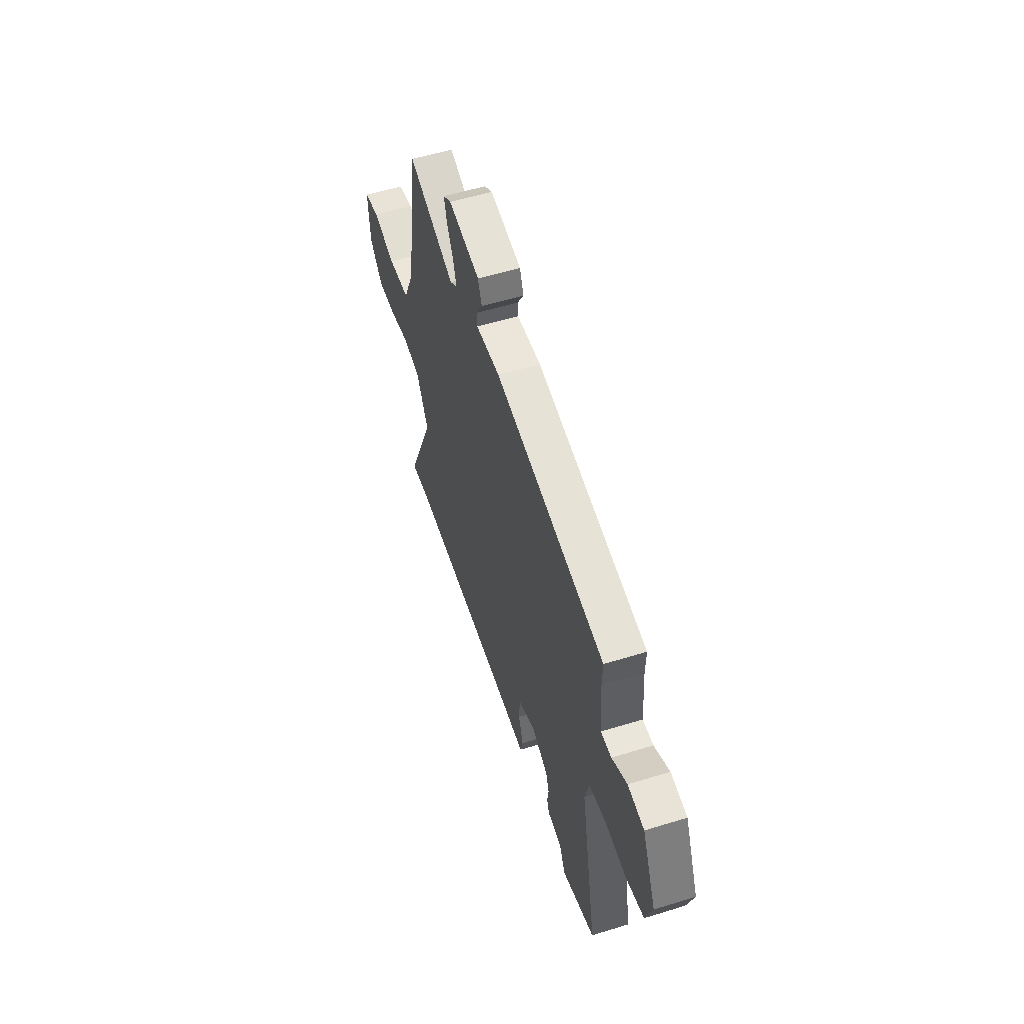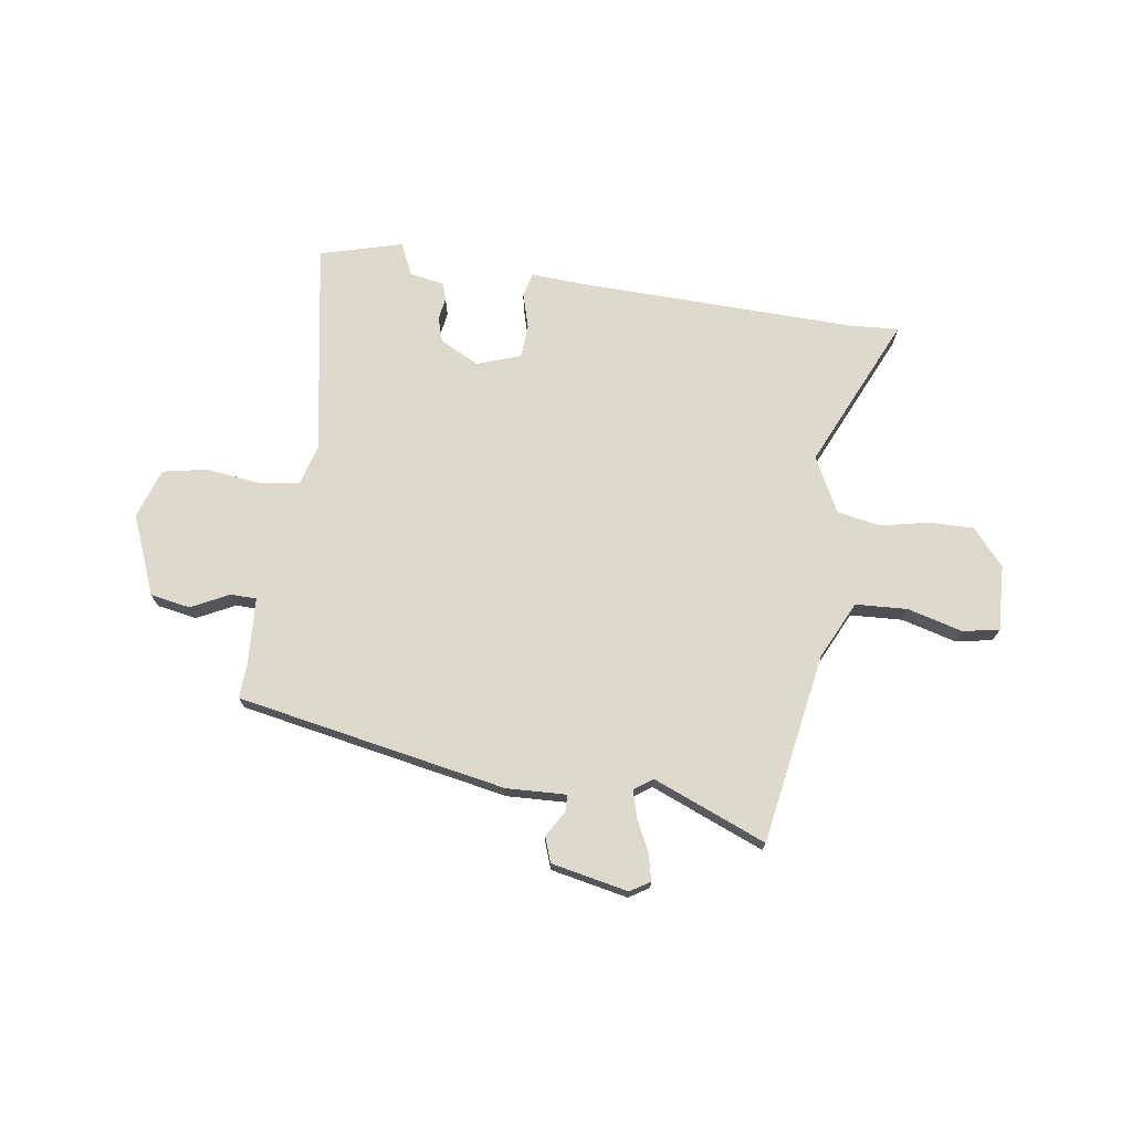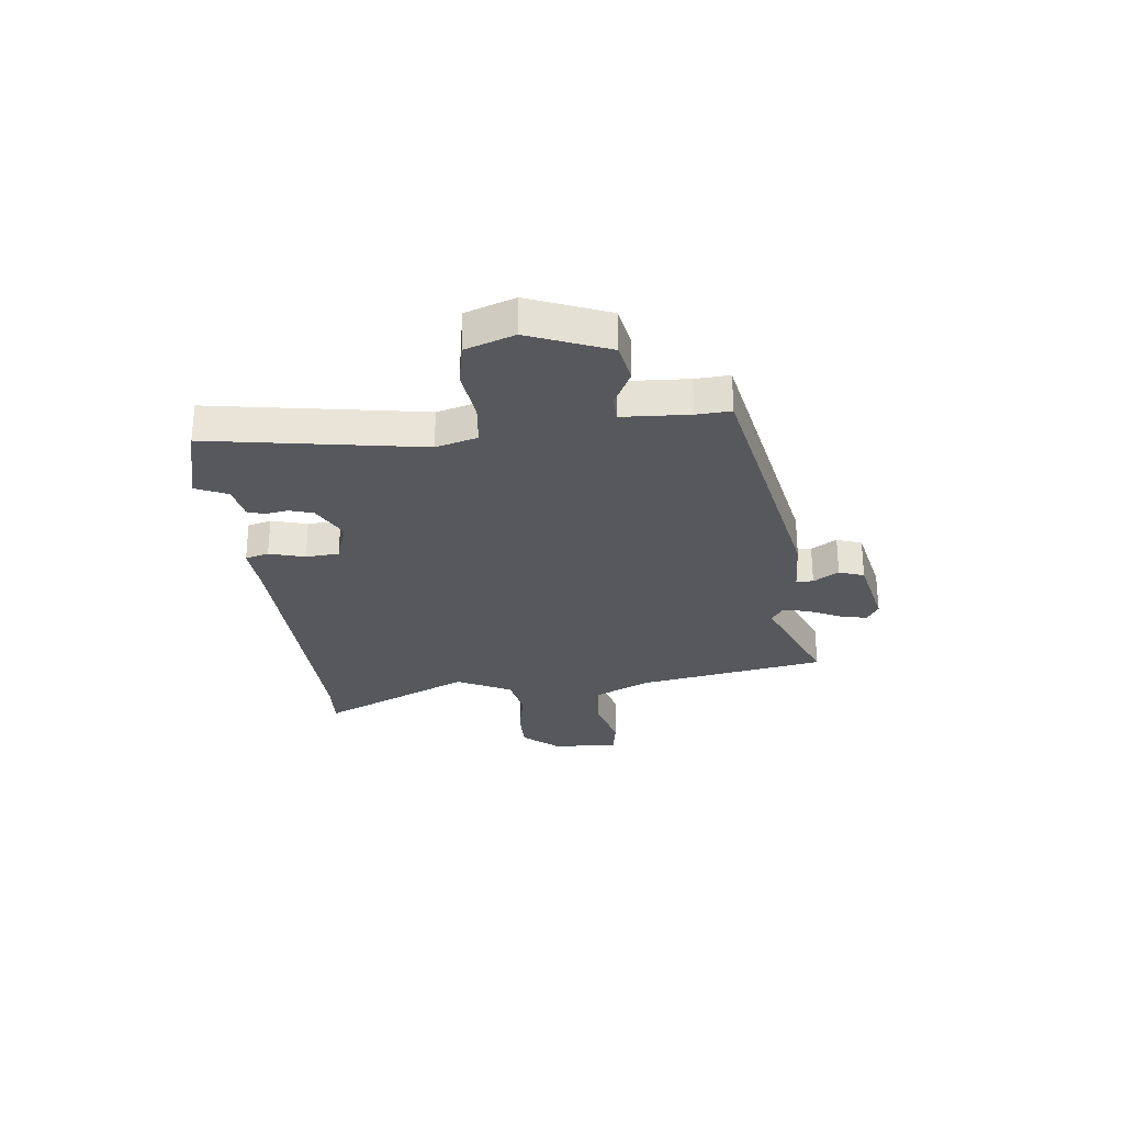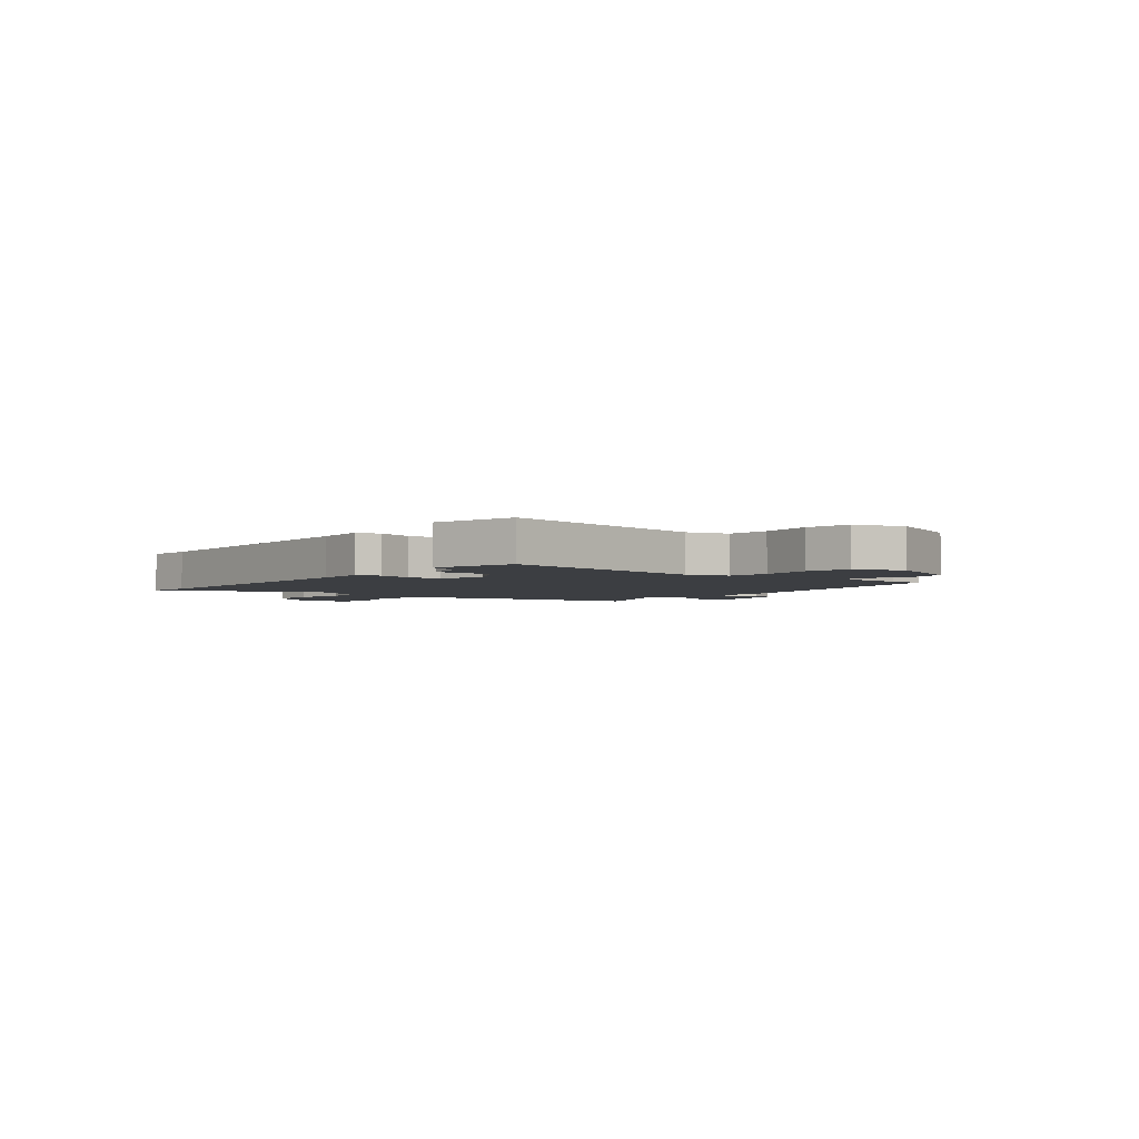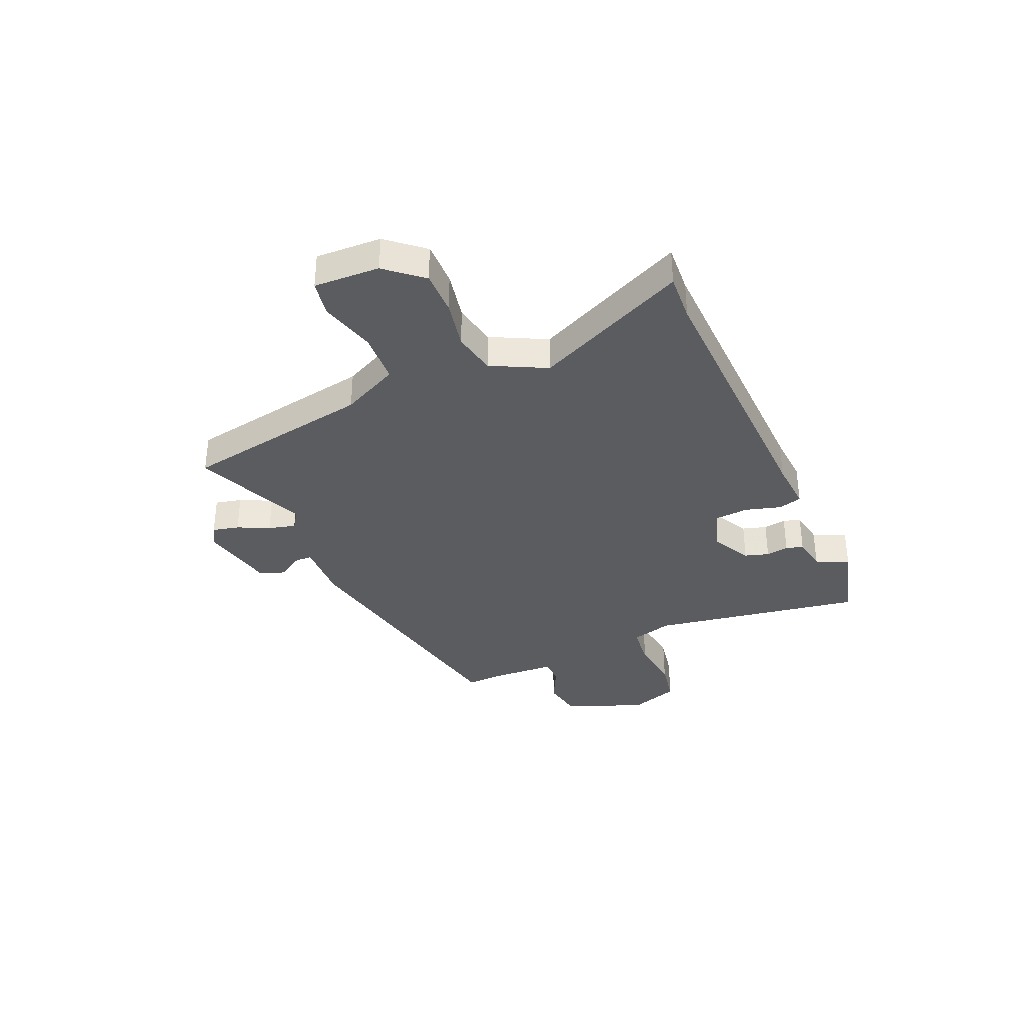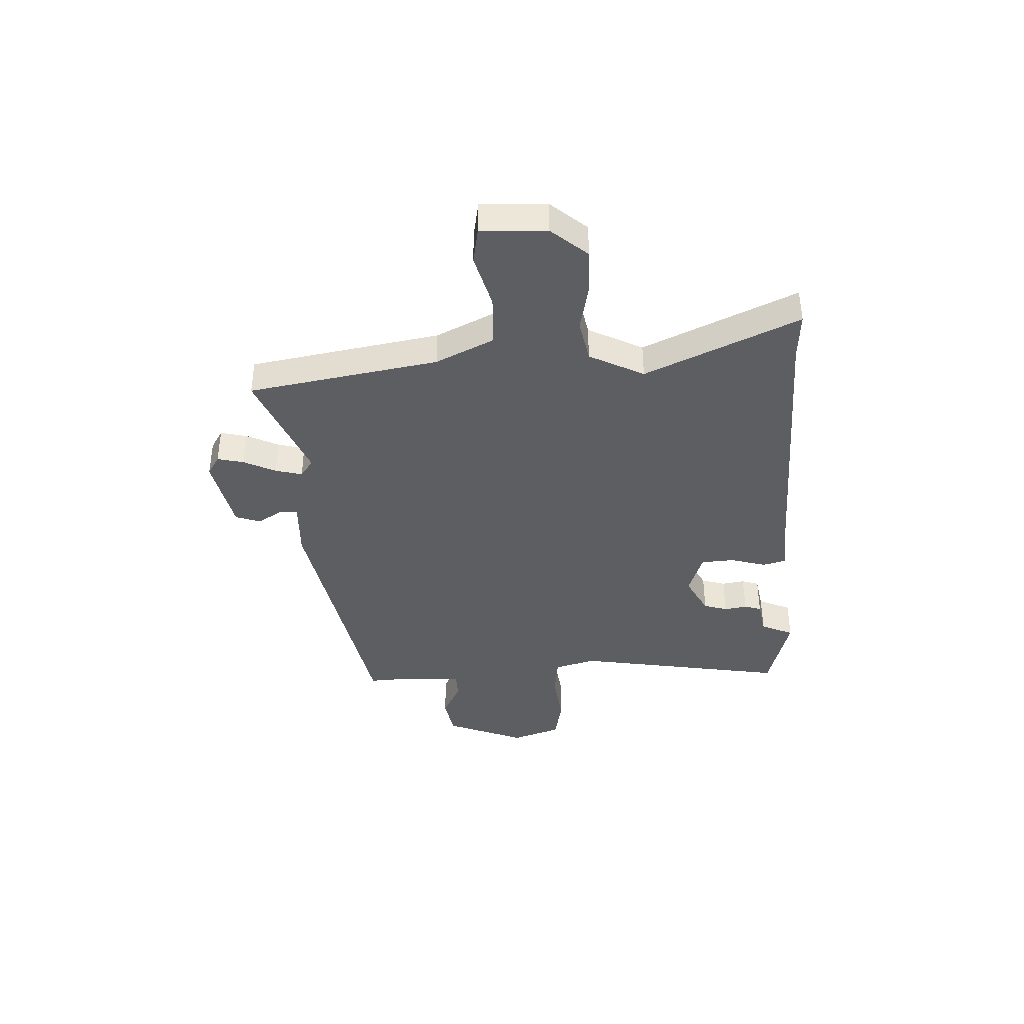
<metadata>
{"format":"obj","ext":"obj","renderer":"f3d","projection":"perspective","resolution":1024,"background":"white","views":[{"elev":54.9,"azim":-108.1,"up":"+Z"},{"elev":72.0,"azim":9.4,"up":"+Y"},{"elev":-28.0,"azim":-82.1,"up":"+Y"},{"elev":-3.1,"azim":-127.6,"up":"+Y"},{"elev":-35.2,"azim":115.0,"up":"+Y"},{"elev":-39.4,"azim":94.0,"up":"+Y"}]}
</metadata>
<code>
v -0.402 0.07 -0.529
v -0.557 0.07 -0.483
v -0.48 0.07 -0.082
v -0.5 0.07 -0.003
v -0.579 0.07 0.008
v -0.679 0.07 -0.002
v -0.762 0.07 0.016
v -0.792 0.07 0.11
v -0.728 0.07 0.259
v -0.652 0.07 0.271
v -0.582 0.07 0.234
v -0.533 0.07 0.234
v -0.523 0.07 0.361
v -0.525 0.07 0.426
v -0.013 0.07 0.512
v 0.099 0.07 0.505
v 0.101 0.07 0.537
v 0.072 0.07 0.586
v 0.09 0.07 0.633
v 0.236 0.07 0.66
v 0.273 0.07 0.636
v 0.26 0.07 0.586
v 0.23 0.07 0.527
v 0.215 0.07 0.476
v 0.249 0.07 0.451
v 0.465 0.07 0.534
v 0.519 0.07 0.173
v 0.569 0.07 0.063
v 0.667 0.07 0.056
v 0.771 0.07 0.082
v 0.84 0.07 0.068
v 0.832 0.07 -0.056
v 0.772 0.07 -0.123
v 0.688 0.07 -0.12
v 0.596 0.07 -0.099
v 0.514 0.07 -0.113
v 0.459 0.07 -0.215
v 0.584 0.07 -0.507
v 0.493 0.07 -0.499
v -0.04 0.07 -0.502
v -0.137 0.07 -0.506
v -0.148 0.07 -0.461
v -0.127 0.07 -0.394
v -0.13 0.07 -0.331
v -0.212 0.07 -0.301
v -0.287 0.07 -0.338
v -0.302 0.07 -0.383
v -0.296 0.07 -0.426
v -0.307 0.07 -0.458
v -0.373 0.07 -0.468
v -0.402 0 -0.529
v -0.557 0 -0.483
v -0.48 0 -0.082
v -0.5 0 -0.003
v -0.579 0 0.008
v -0.679 0 -0.002
v -0.762 0 0.016
v -0.792 0 0.11
v -0.728 0 0.259
v -0.652 0 0.271
v -0.582 0 0.234
v -0.533 0 0.234
v -0.523 0 0.361
v -0.525 0 0.426
v -0.013 0 0.512
v 0.099 0 0.505
v 0.101 0 0.537
v 0.072 0 0.586
v 0.09 0 0.633
v 0.236 0 0.66
v 0.273 0 0.636
v 0.26 0 0.586
v 0.23 0 0.527
v 0.215 0 0.476
v 0.249 0 0.451
v 0.465 0 0.534
v 0.519 0 0.173
v 0.569 0 0.063
v 0.667 0 0.056
v 0.771 0 0.082
v 0.84 0 0.068
v 0.832 0 -0.056
v 0.772 0 -0.123
v 0.688 0 -0.12
v 0.596 0 -0.099
v 0.514 0 -0.113
v 0.459 0 -0.215
v 0.584 0 -0.507
v 0.493 0 -0.499
v -0.04 0 -0.502
v -0.137 0 -0.506
v -0.148 0 -0.461
v -0.127 0 -0.394
v -0.13 0 -0.331
v -0.212 0 -0.301
v -0.287 0 -0.338
v -0.302 0 -0.383
v -0.296 0 -0.426
v -0.307 0 -0.458
v -0.373 0 -0.468
f 47 48 49 50
f 46 47 50
f 40 41 42 43
f 39 40 43 44
f 37 38 39 44
f 36 37 44 45
f 32 33 34 35
f 32 35 36
f 29 30 31 32
f 28 29 32 36
f 27 28 36 45
f 25 26 27 45
f 20 21 22 23
f 20 23 24
f 17 18 19 20
f 16 17 20 24
f 13 14 15 16
f 12 13 16 24
f 8 9 10 11
f 8 11 12
f 5 6 7 8
f 4 5 8 12
f 3 4 12 24
f 50 1 2 3
f 46 50 3 24
f 24 25 45 46
f 100 99 98 97
f 100 97 96
f 93 92 91 90
f 94 93 90 89
f 94 89 88 87
f 95 94 87 86
f 85 84 83 82
f 86 85 82
f 82 81 80 79
f 86 82 79 78
f 95 86 78 77
f 95 77 76 75
f 73 72 71 70
f 74 73 70
f 70 69 68 67
f 74 70 67 66
f 66 65 64 63
f 74 66 63 62
f 61 60 59 58
f 62 61 58
f 58 57 56 55
f 62 58 55 54
f 74 62 54 53
f 53 52 51 100
f 74 53 100 96
f 96 95 75 74
f 1 51 52 2
f 2 52 53 3
f 3 53 54 4
f 4 54 55 5
f 5 55 56 6
f 6 56 57 7
f 7 57 58 8
f 8 58 59 9
f 9 59 60 10
f 10 60 61 11
f 11 61 62 12
f 12 62 63 13
f 13 63 64 14
f 14 64 65 15
f 15 65 66 16
f 16 66 67 17
f 17 67 68 18
f 18 68 69 19
f 19 69 70 20
f 20 70 71 21
f 21 71 72 22
f 22 72 73 23
f 23 73 74 24
f 24 74 75 25
f 25 75 76 26
f 26 76 77 27
f 27 77 78 28
f 28 78 79 29
f 29 79 80 30
f 30 80 81 31
f 31 81 82 32
f 32 82 83 33
f 33 83 84 34
f 34 84 85 35
f 35 85 86 36
f 36 86 87 37
f 37 87 88 38
f 38 88 89 39
f 39 89 90 40
f 40 90 91 41
f 41 91 92 42
f 42 92 93 43
f 43 93 94 44
f 44 94 95 45
f 45 95 96 46
f 46 96 97 47
f 47 97 98 48
f 48 98 99 49
f 49 99 100 50
f 50 100 51 1

</code>
